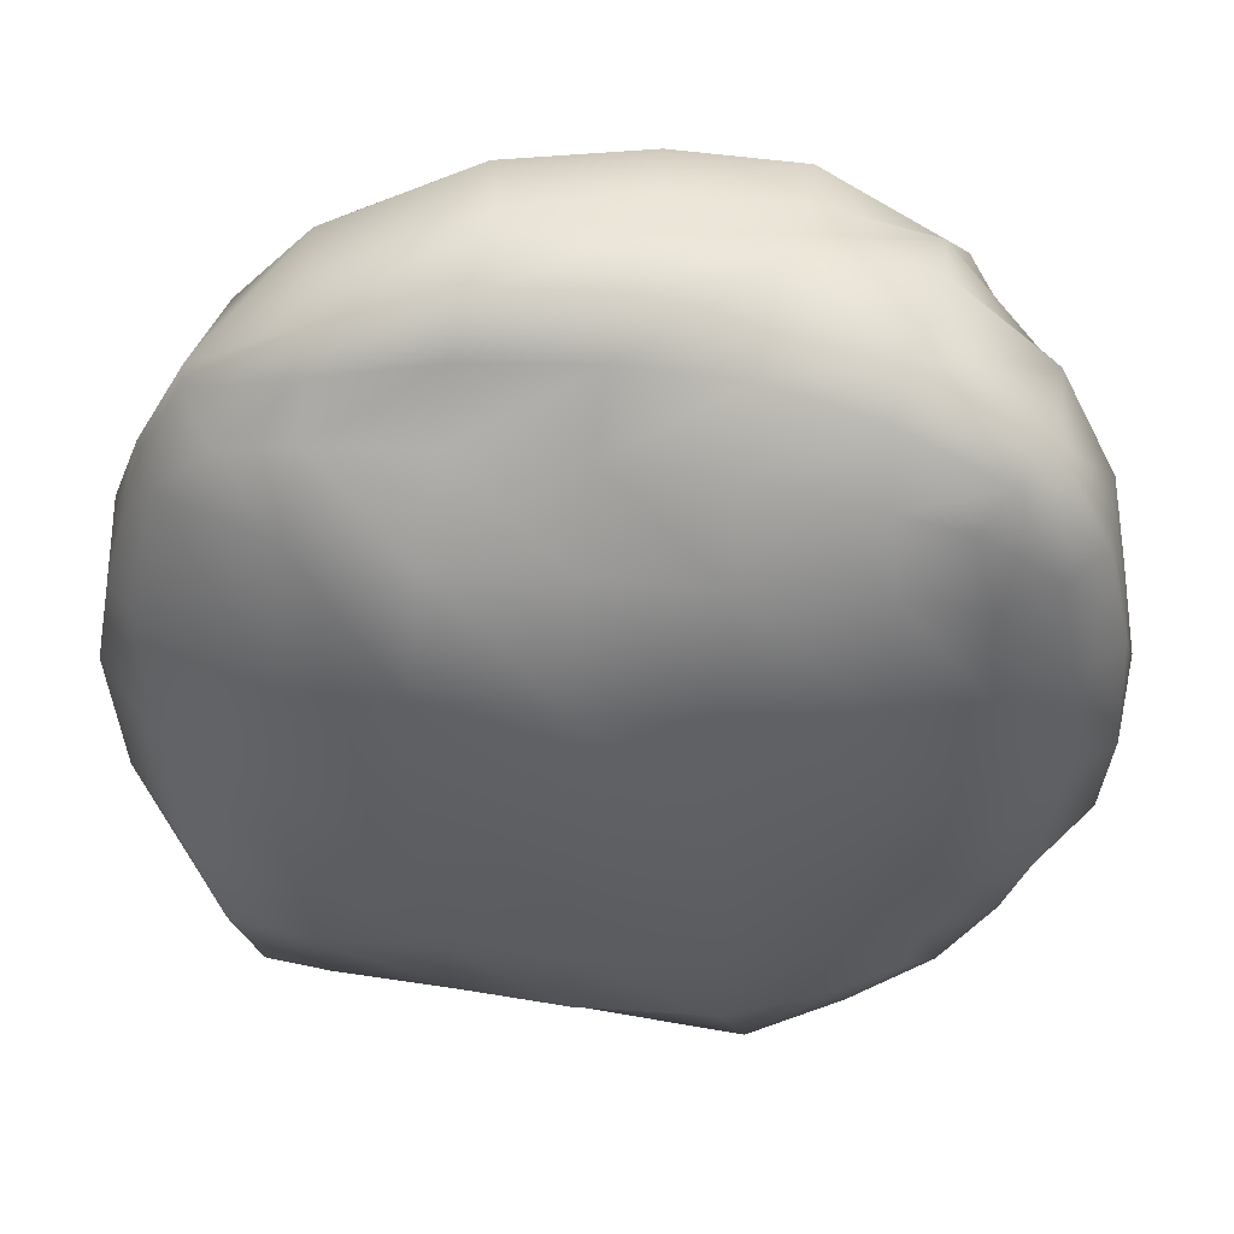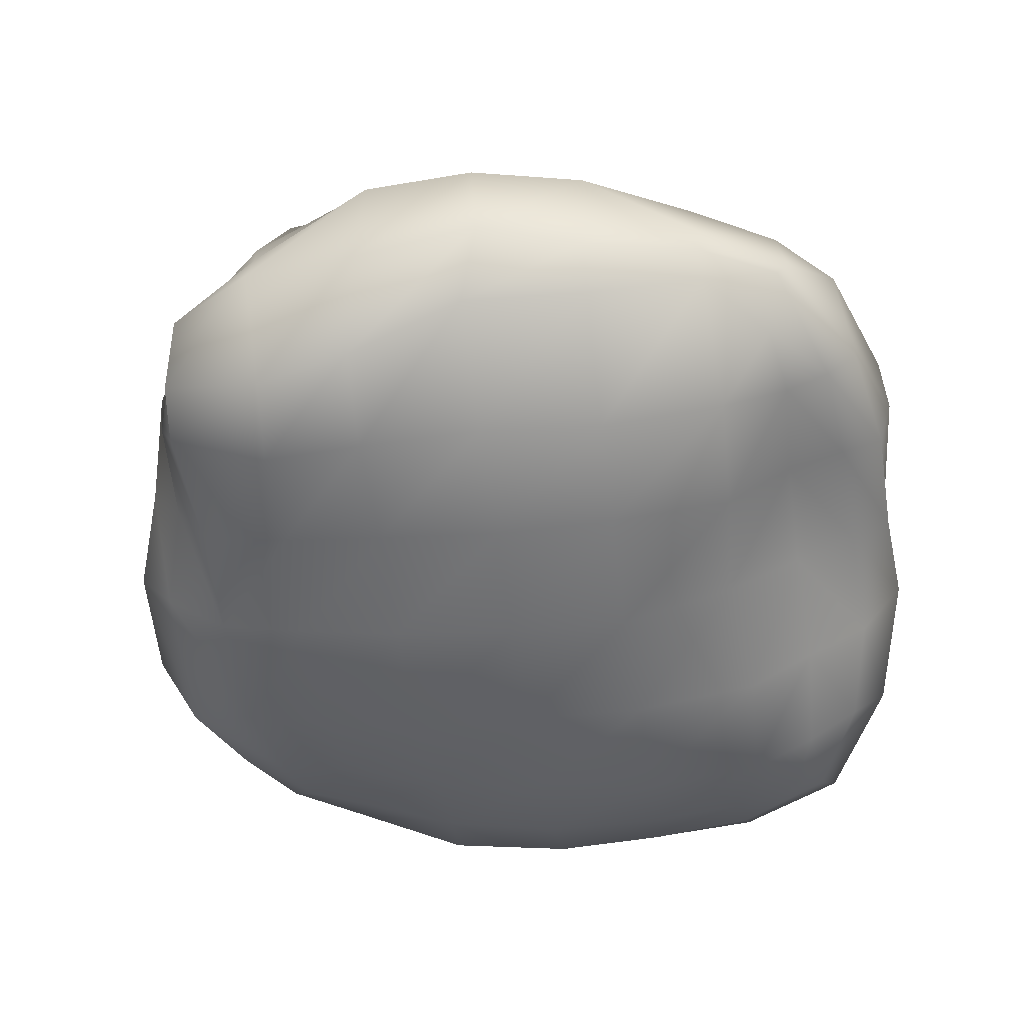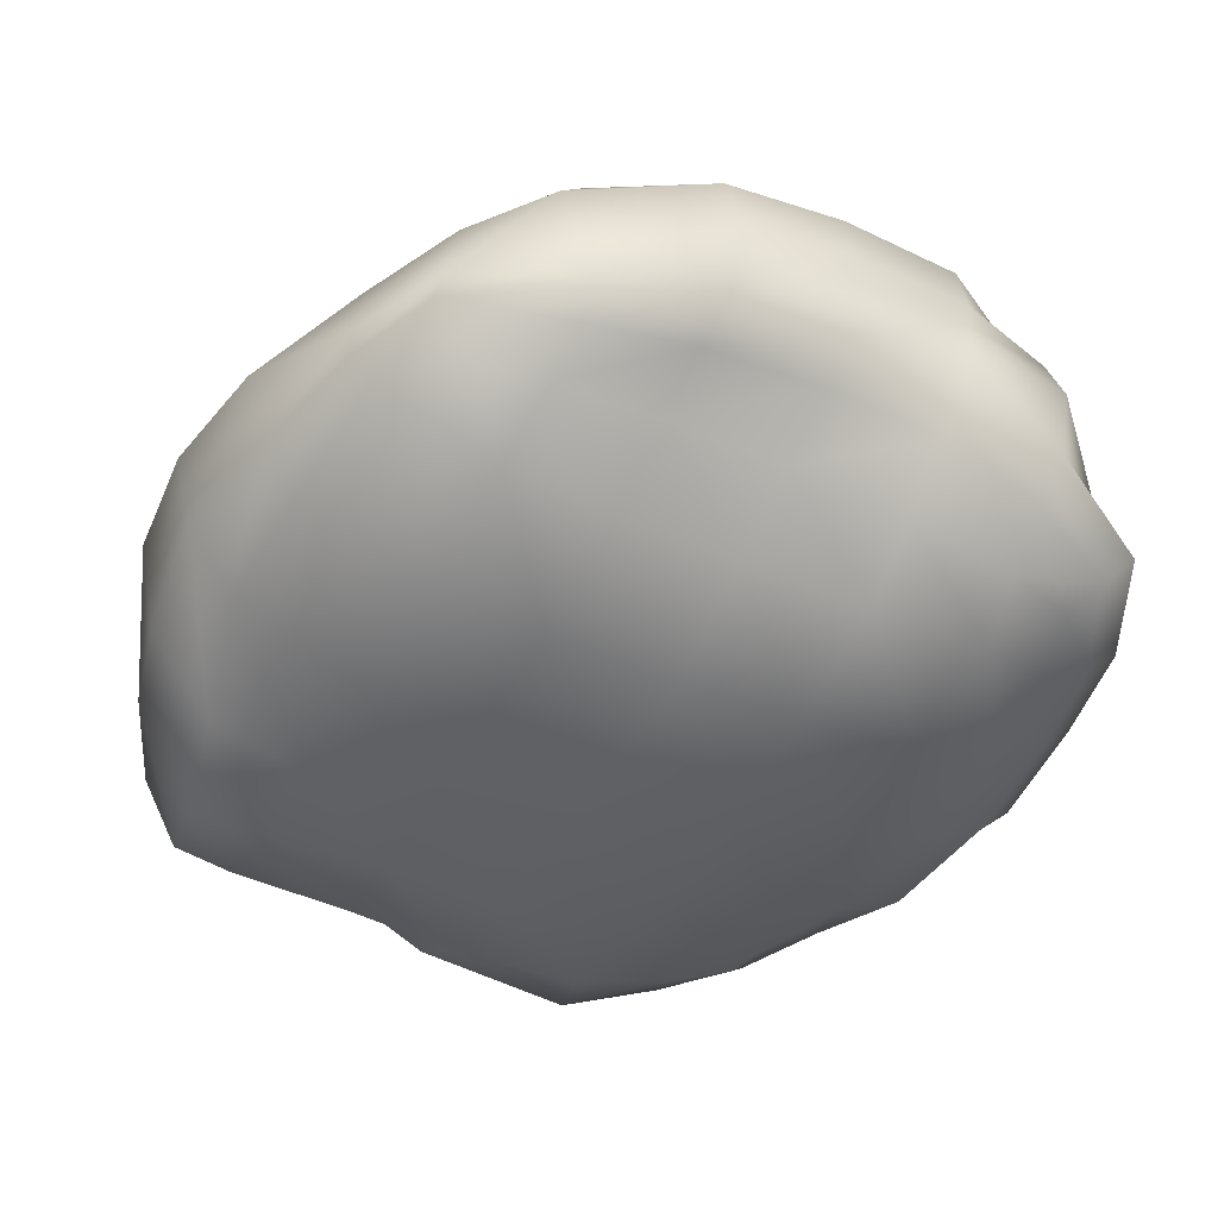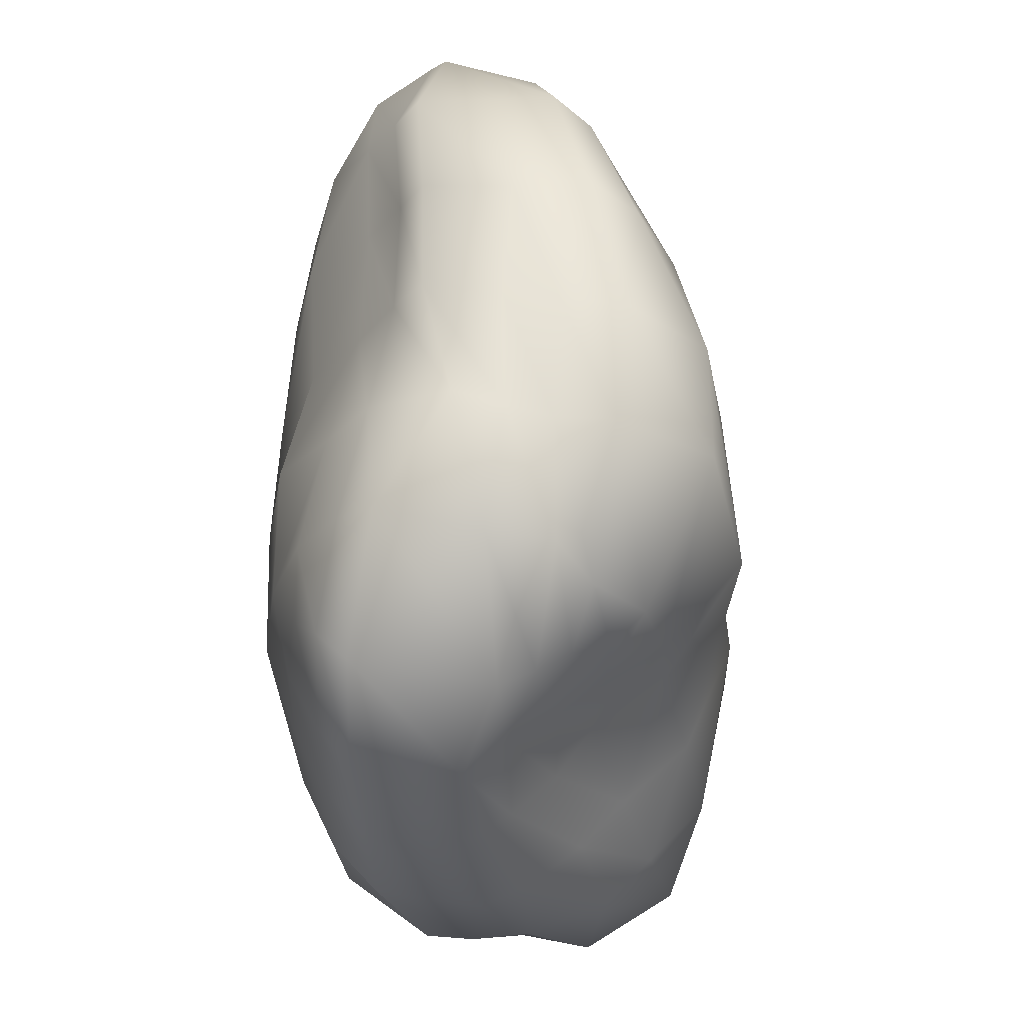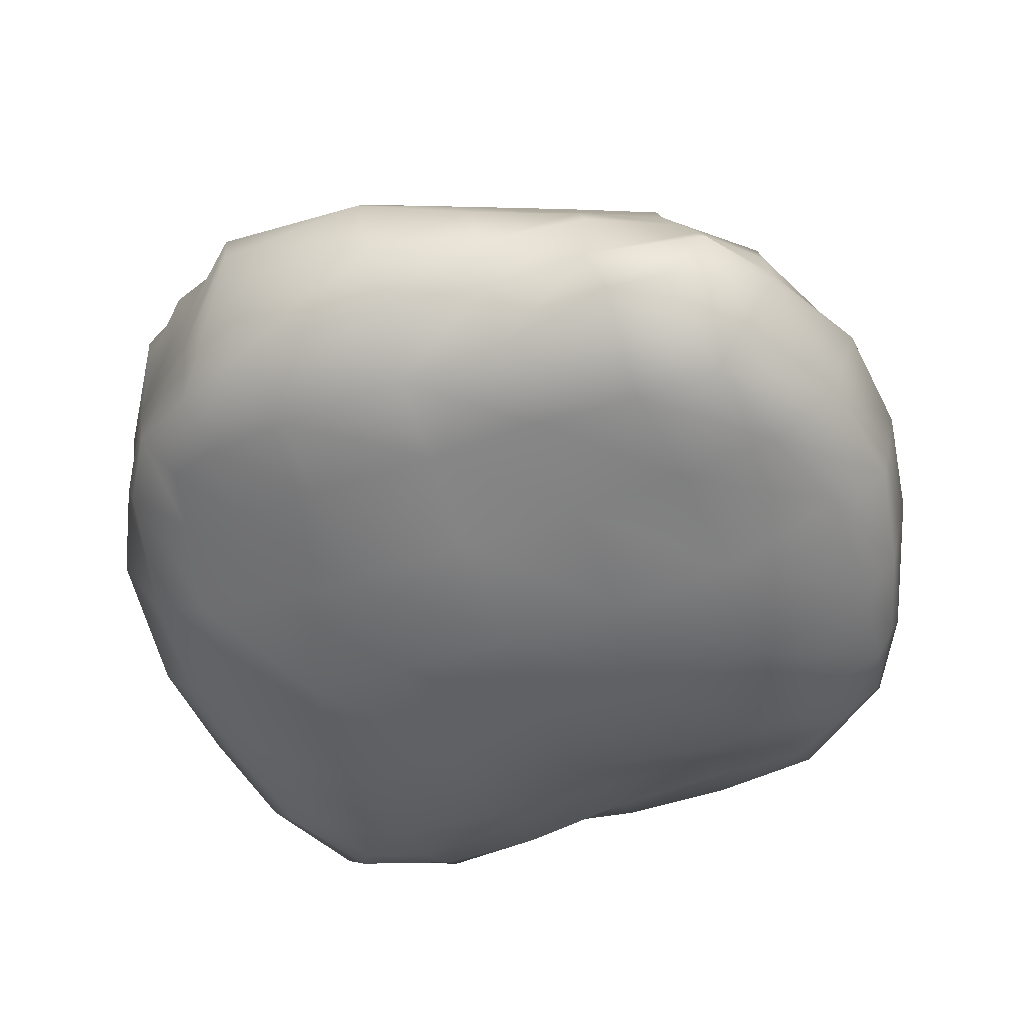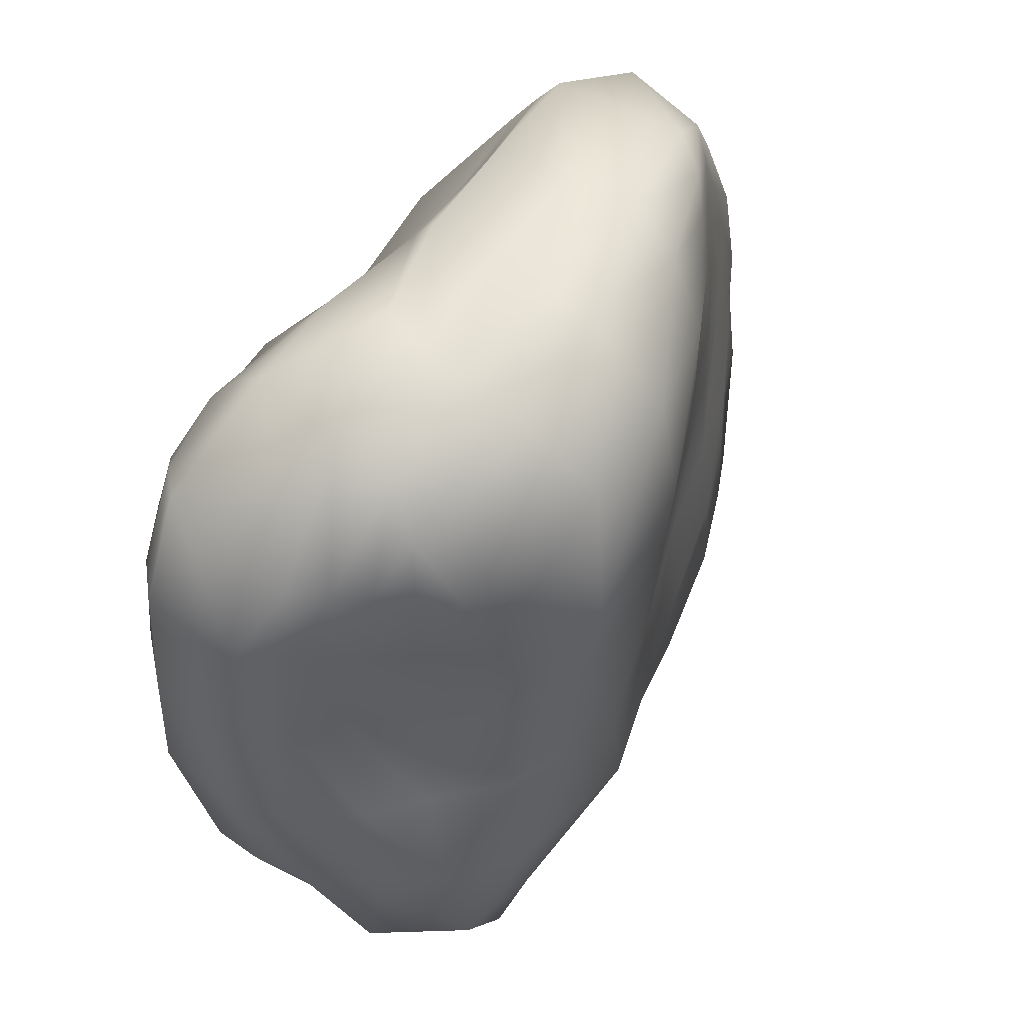
<metadata>
{"format":"obj","ext":"obj","renderer":"f3d","projection":"perspective","resolution":1024,"background":"white","views":[{"elev":44.9,"azim":10.6,"up":"+Z"},{"elev":-58.3,"azim":-83.4,"up":"+Y"},{"elev":-51.6,"azim":-27.8,"up":"+Y"},{"elev":60.2,"azim":96.6,"up":"+Z"},{"elev":-54.8,"azim":-157.7,"up":"+Y"},{"elev":56.2,"azim":128.7,"up":"+Z"}]}
</metadata>
<code>
v  -2.262 -2.066 2.394
v  -2.144 -1.667 3.07
v  -2.836 -1.682 2.93
v  -3.436 -1.563 2.309
v  -1.167 -2.119 2.378
v  -1.115 -1.514 3.056
v  0.0585 -1.918 2.317
v  0.0903 -1.427 3.096
v  1.263 -2.033 2.488
v  1.263 -1.548 3.169
v  2.496 -1.897 2.469
v  2.363 -1.645 3.119
v  3.213 -1.655 2.267
v  3.017 -1.571 2.937
v  -2.335 -2.352 1.157
v  -3.596 -1.9 1.156
v  -1.231 -2.378 1.168
v  0.0762 -2.317 1.181
v  1.286 -2.235 1.256
v  2.483 -2.067 1.238
v  3.328 -1.649 1.247
v  -2.433 -2.377 -0.0497
v  -3.639 -1.881 -0.0872
v  -1.222 -2.386 -0.0116
v  0.0263 -2.343 -0.0096
v  1.299 -2.19 0.0227
v  2.409 -1.983 0.0375
v  3.307 -1.664 0.0992
v  -2.376 -2.341 -1.265
v  -3.338 -2.189 -1.253
v  -1.228 -2.257 -1.22
v  0.0028 -2.23 -1.224
v  1.331 -2.163 -1.215
v  2.339 -1.839 -1.122
v  3.17 -1.566 -1.058
v  -2.252 -2.207 -2.252
v  -3.087 -2.154 -2.194
v  -1.19 -2.062 -2.248
v  -0.0151 -2.026 -2.258
v  1.307 -1.9 -2.224
v  2.223 -1.613 -2.094
v  2.946 -1.342 -2.032
v  -2.33 -1.751 -3.266
v  -2.94 -1.759 -3.203
v  -1.162 -1.854 -3.117
v  -0.0557 -1.866 -3.117
v  1.256 -1.772 -3.057
v  2.237 -1.465 -2.845
v  2.781 -1.27 -2.63
v  -1.801 1.055 2.191
v  -2.448 0.6134 2.115
v  -2.317 0.6224 2.736
v  -1.823 0.9435 2.966
v  -0.9178 1.497 2.28
v  -1.035 1.424 3.198
v  0.0741 2.014 2.327
v  0.0763 1.804 3.484
v  1.606 2.325 2.296
v  1.243 1.952 3.525
v  2.475 1.683 2.113
v  2.558 1.482 2.96
v  2.876 1.184 2.107
v  2.841 1.211 2.79
v  -1.814 1.058 1.176
v  -2.581 0.6561 1.155
v  -0.8449 1.461 1.202
v  0.1718 1.979 1.209
v  1.652 2.244 1.215
v  2.354 1.702 1.16
v  2.89 1.091 1.088
v  -1.853 1.105 0.0468
v  -2.686 0.7869 0.0544
v  -0.8424 1.458 0.0237
v  0.2164 1.921 0.0149
v  1.315 2.369 0.0021
v  2.518 2.018 0.122
v  3.123 1.461 0.0179
v  -1.917 1.205 -1.045
v  -2.711 0.812 -1.004
v  -0.9112 1.565 -1.095
v  0.1583 1.965 -1.123
v  1.235 2.386 -1.062
v  2.672 2.254 -0.9753
v  3.264 1.786 -1.047
v  -1.921 1.239 -2.003
v  -2.66 0.883 -1.912
v  -0.8852 1.54 -2.203
v  0.2391 1.803 -2.263
v  1.371 1.914 -2.287
v  2.322 2.066 -2.302
v  3.258 2.037 -1.989
v  -1.89 1.05 -2.639
v  -2.543 0.845 -2.474
v  -0.7906 1.05 -2.928
v  0.2511 1.241 -2.891
v  1.317 1.544 -2.93
v  2.144 1.84 -2.905
v  2.68 1.969 -2.806
v  -2.132 -1.382 3.518
v  -3.241 -1.179 3.072
v  -1.063 -1.174 3.654
v  0.1108 -1.071 3.738
v  1.269 -1.143 3.813
v  2.321 -1.268 3.657
v  3.241 -1.337 3.236
v  -2.184 -1.156 3.835
v  -3.241 -1.042 3.203
v  -1.015 -0.9452 4.094
v  0.1308 -0.7924 4.162
v  1.306 -0.3759 4.307
v  2.384 -0.9238 4.021
v  3.538 -1.009 3.408
v  -2.459 0.119 3.771
v  -3.111 -0.128 3.152
v  -0.9455 -0.0959 4.302
v  0.1741 -0.0664 4.222
v  1.362 0.0963 4.26
v  2.528 0.0586 4.075
v  3.49 0.2783 3.117
v  -2.2 0.5067 3.687
v  -2.841 0.1732 3.066
v  -1.114 0.5689 4.276
v  0.1733 0.4504 4.223
v  1.43 0.5317 4.237
v  2.471 0.6666 3.936
v  3.281 0.5914 3.038
v  -1.968 0.7434 3.453
v  -2.561 0.4137 2.919
v  -1.058 1.058 3.907
v  0.1765 1.032 4.227
v  1.375 1.064 4.216
v  2.652 1.014 3.562
v  3.046 0.8824 2.983
v  3.728 -1.307 2.321
v  3.906 -1.256 1.282
v  3.962 -1.252 0.1476
v  3.799 -1.211 -1.075
v  3.571 -0.7489 -2.229
v  3.081 -0.8601 -2.935
v  4.045 -0.9689 2.375
v  4.28 -0.805 1.285
v  4.35 -0.7952 0.1194
v  4.273 -0.3574 -1.173
v  3.745 -0.3644 -2.11
v  3.146 -0.2744 -2.971
v  4.016 0.0278 2.284
v  4.195 0.1174 1.315
v  4.399 0.2205 0.1504
v  4.256 0.0998 -1.176
v  3.73 0.1591 -2.121
v  3.071 0.237 -2.901
v  3.589 0.3804 2.212
v  3.867 0.4449 1.196
v  4.125 0.6343 0.1163
v  4.156 0.6365 -1.111
v  3.795 0.5555 -2.173
v  3.177 0.6484 -3.022
v  3.24 0.8069 2.154
v  3.406 0.8059 1.103
v  3.647 1.09 0.0297
v  3.782 1.389 -1.03
v  3.881 1.24 -2.092
v  3.185 1.003 -3.071
v  2.323 -1.145 -3.353
v  1.448 -1.397 -3.768
v  -0.1253 -1.369 -3.759
v  -1.163 -1.255 -3.469
v  -2.189 -1.263 -3.448
v  -3.353 -1.131 -3.108
v  2.31 -0.3318 -3.554
v  1.469 -0.2578 -4.307
v  -0.1024 -0.866 -4.128
v  -1.178 -0.8708 -3.778
v  -2.239 -0.6828 -3.516
v  -3.216 -0.706 -2.954
v  2.358 0.1823 -3.595
v  1.511 0.1514 -4.284
v  0.0216 0.0022 -4.216
v  -1.087 -0.1644 -3.776
v  -2.151 -0.3083 -3.417
v  -3.052 -0.291 -2.884
v  2.496 0.6857 -3.597
v  1.297 0.879 -3.903
v  0.0846 0.5314 -3.963
v  -1.034 0.2473 -3.635
v  -2.011 0.1116 -3.217
v  -2.881 0.0144 -2.87
v  2.151 1.407 -3.424
v  1.282 1.215 -3.479
v  0.1952 0.9548 -3.426
v  -0.9139 0.7578 -3.284
v  -1.978 0.4183 -3.121
v  -2.771 0.5292 -2.692
v  -3.758 -1.04 -2.303
v  -4.049 -1.472 -1.111
v  -4.197 -1.408 0.1198
v  -3.96 -1.528 1.16
v  -3.634 -1.247 2.281
v  -3.778 -0.7265 -2.233
v  -4.305 -0.4453 -1.016
v  -4.399 -0.5146 0.0898
v  -4.195 -0.5396 1.201
v  -3.713 -1.051 2.348
v  -3.737 -0.4071 -2.25
v  -4.143 -0.1358 -1.059
v  -4.174 -0.1905 0.0498
v  -3.993 -0.2368 1.208
v  -3.617 -0.2974 2.281
v  -3.641 0.3035 -1.966
v  -3.792 0.1885 -0.9975
v  -3.779 0.0528 0.0638
v  -3.621 -0.0036 1.186
v  -3.296 -0.001 2.22
v  -3.125 0.6237 -1.924
v  -3.284 0.4386 -1.005
v  -3.312 0.3775 0.0613
v  -3.159 0.2851 1.163
v  -2.909 0.2788 2.156
g stone_03
f 1 2 3 4
f 5 6 2 1
f 7 8 6 5
f 9 10 8 7
f 11 12 10 9
f 13 14 12 11
f 15 1 4 16
f 17 5 1 15
f 18 7 5 17
f 19 9 7 18
f 20 11 9 19
f 21 13 11 20
f 22 15 16 23
f 24 17 15 22
f 25 18 17 24
f 26 19 18 25
f 27 20 19 26
f 28 21 20 27
f 29 22 23 30
f 31 24 22 29
f 32 25 24 31
f 33 26 25 32
f 34 27 26 33
f 35 28 27 34
f 36 29 30 37
f 38 31 29 36
f 39 32 31 38
f 40 33 32 39
f 41 34 33 40
f 42 35 34 41
f 43 36 37 44
f 45 38 36 43
f 46 39 38 45
f 47 40 39 46
f 48 41 40 47
f 49 42 41 48
f 50 51 52 53
f 54 50 53 55
f 56 54 55 57
f 58 56 57 59
f 60 58 59 61
f 62 60 61 63
f 64 65 51 50
f 66 64 50 54
f 67 66 54 56
f 68 67 56 58
f 69 68 58 60
f 70 69 60 62
f 71 72 65 64
f 73 71 64 66
f 74 73 66 67
f 75 74 67 68
f 76 75 68 69
f 77 76 69 70
f 78 79 72 71
f 80 78 71 73
f 81 80 73 74
f 82 81 74 75
f 83 82 75 76
f 84 83 76 77
f 85 86 79 78
f 87 85 78 80
f 88 87 80 81
f 89 88 81 82
f 90 89 82 83
f 91 90 83 84
f 92 93 86 85
f 94 92 85 87
f 95 94 87 88
f 96 95 88 89
f 97 96 89 90
f 98 97 90 91
f 99 100 3 2
f 101 99 2 6
f 102 101 6 8
f 103 102 8 10
f 104 103 10 12
f 105 104 12 14
f 106 107 100 99
f 108 106 99 101
f 109 108 101 102
f 110 109 102 103
f 111 110 103 104
f 112 111 104 105
f 113 114 107 106
f 115 113 106 108
f 116 115 108 109
f 117 116 109 110
f 118 117 110 111
f 119 118 111 112
f 120 121 114 113
f 122 120 113 115
f 123 122 115 116
f 124 123 116 117
f 125 124 117 118
f 126 125 118 119
f 127 128 121 120
f 129 127 120 122
f 130 129 122 123
f 131 130 123 124
f 132 131 124 125
f 133 132 125 126
f 53 52 128 127
f 55 53 127 129
f 57 55 129 130
f 59 57 130 131
f 61 59 131 132
f 63 61 132 133
f 134 105 14 13
f 135 134 13 21
f 136 135 21 28
f 137 136 28 35
f 138 137 35 42
f 139 138 42 49
f 140 112 105 134
f 141 140 134 135
f 142 141 135 136
f 143 142 136 137
f 144 143 137 138
f 145 144 138 139
f 146 119 112 140
f 147 146 140 141
f 148 147 141 142
f 149 148 142 143
f 150 149 143 144
f 151 150 144 145
f 152 126 119 146
f 153 152 146 147
f 154 153 147 148
f 155 154 148 149
f 156 155 149 150
f 157 156 150 151
f 158 133 126 152
f 159 158 152 153
f 160 159 153 154
f 161 160 154 155
f 162 161 155 156
f 163 162 156 157
f 62 63 133 158
f 70 62 158 159
f 77 70 159 160
f 84 77 160 161
f 91 84 161 162
f 98 91 162 163
f 164 139 49 48
f 165 164 48 47
f 166 165 47 46
f 167 166 46 45
f 168 167 45 43
f 169 168 43 44
f 170 145 139 164
f 171 170 164 165
f 172 171 165 166
f 173 172 166 167
f 174 173 167 168
f 175 174 168 169
f 176 151 145 170
f 177 176 170 171
f 178 177 171 172
f 179 178 172 173
f 180 179 173 174
f 181 180 174 175
f 182 157 151 176
f 183 182 176 177
f 184 183 177 178
f 185 184 178 179
f 186 185 179 180
f 187 186 180 181
f 188 163 157 182
f 189 188 182 183
f 190 189 183 184
f 191 190 184 185
f 192 191 185 186
f 193 192 186 187
f 97 98 163 188
f 96 97 188 189
f 95 96 189 190
f 94 95 190 191
f 92 94 191 192
f 93 92 192 193
f 194 169 44 37
f 195 194 37 30
f 196 195 30 23
f 197 196 23 16
f 198 197 16 4
f 100 198 4 3
f 199 175 169 194
f 200 199 194 195
f 201 200 195 196
f 202 201 196 197
f 203 202 197 198
f 107 203 198 100
f 204 181 175 199
f 205 204 199 200
f 206 205 200 201
f 207 206 201 202
f 208 207 202 203
f 114 208 203 107
f 209 187 181 204
f 210 209 204 205
f 211 210 205 206
f 212 211 206 207
f 213 212 207 208
f 121 213 208 114
f 214 193 187 209
f 215 214 209 210
f 216 215 210 211
f 217 216 211 212
f 218 217 212 213
f 128 218 213 121
f 86 93 193 214
f 79 86 214 215
f 72 79 215 216
f 65 72 216 217
f 51 65 217 218
f 52 51 218 128

</code>
